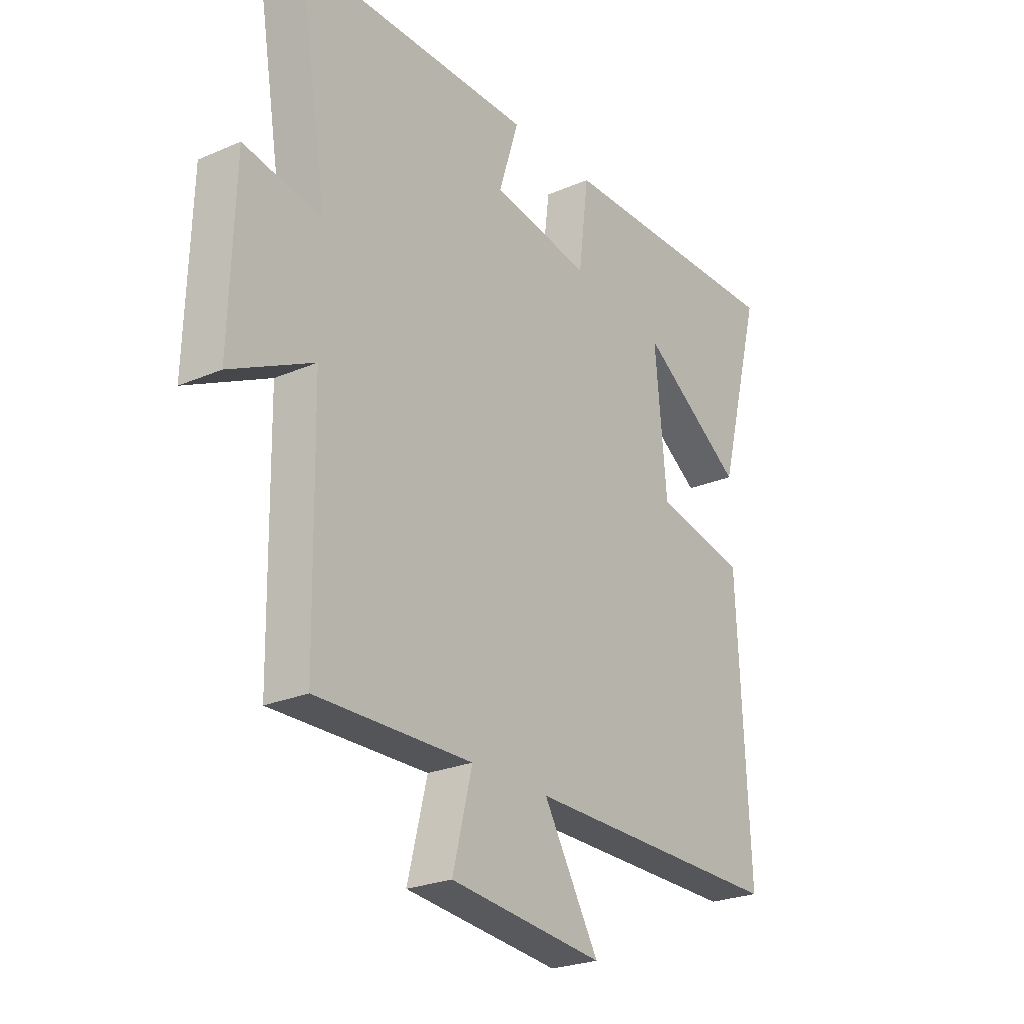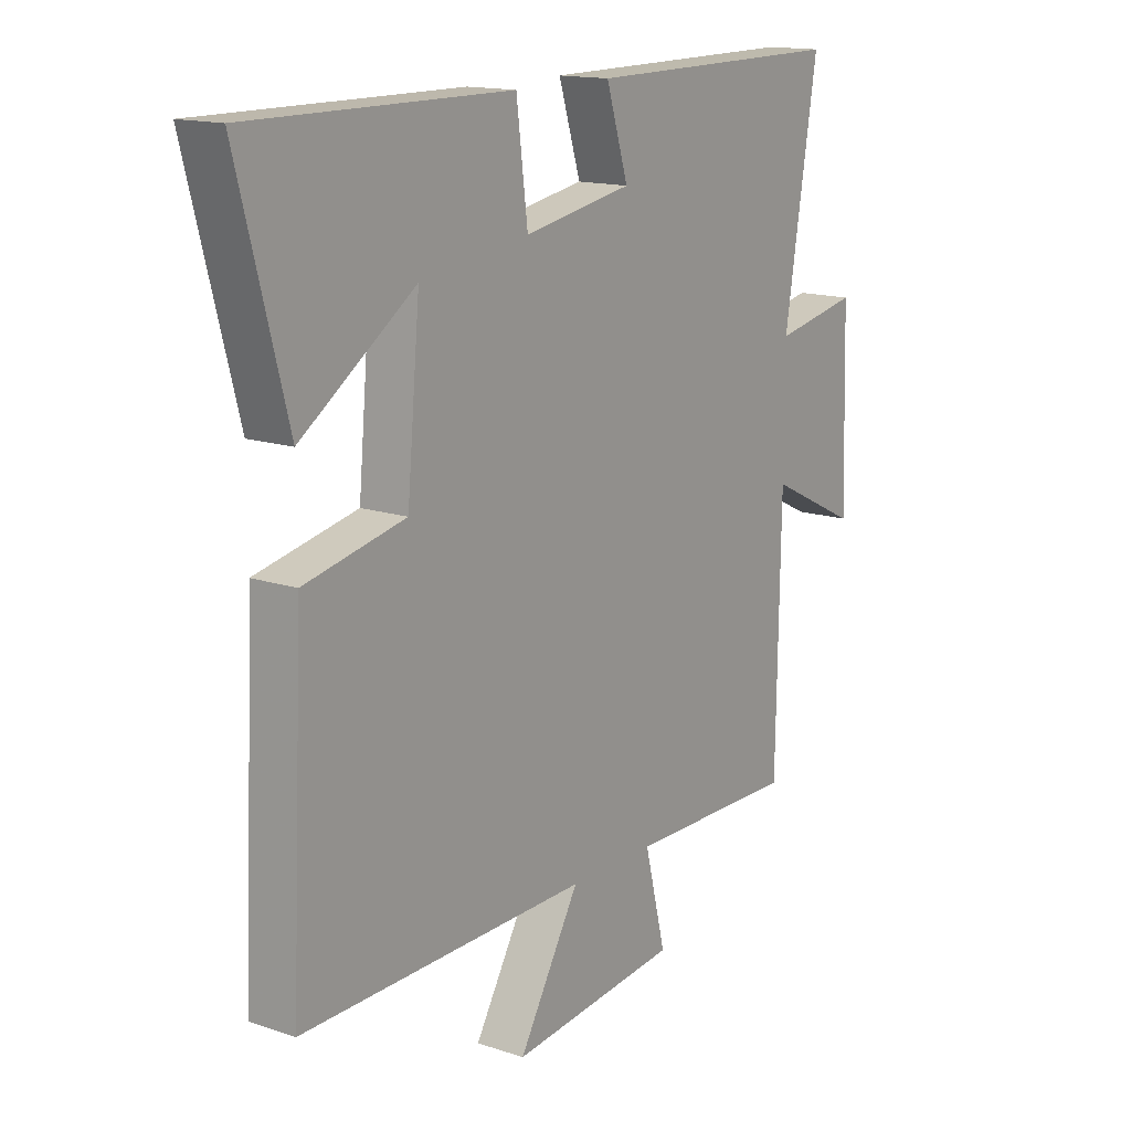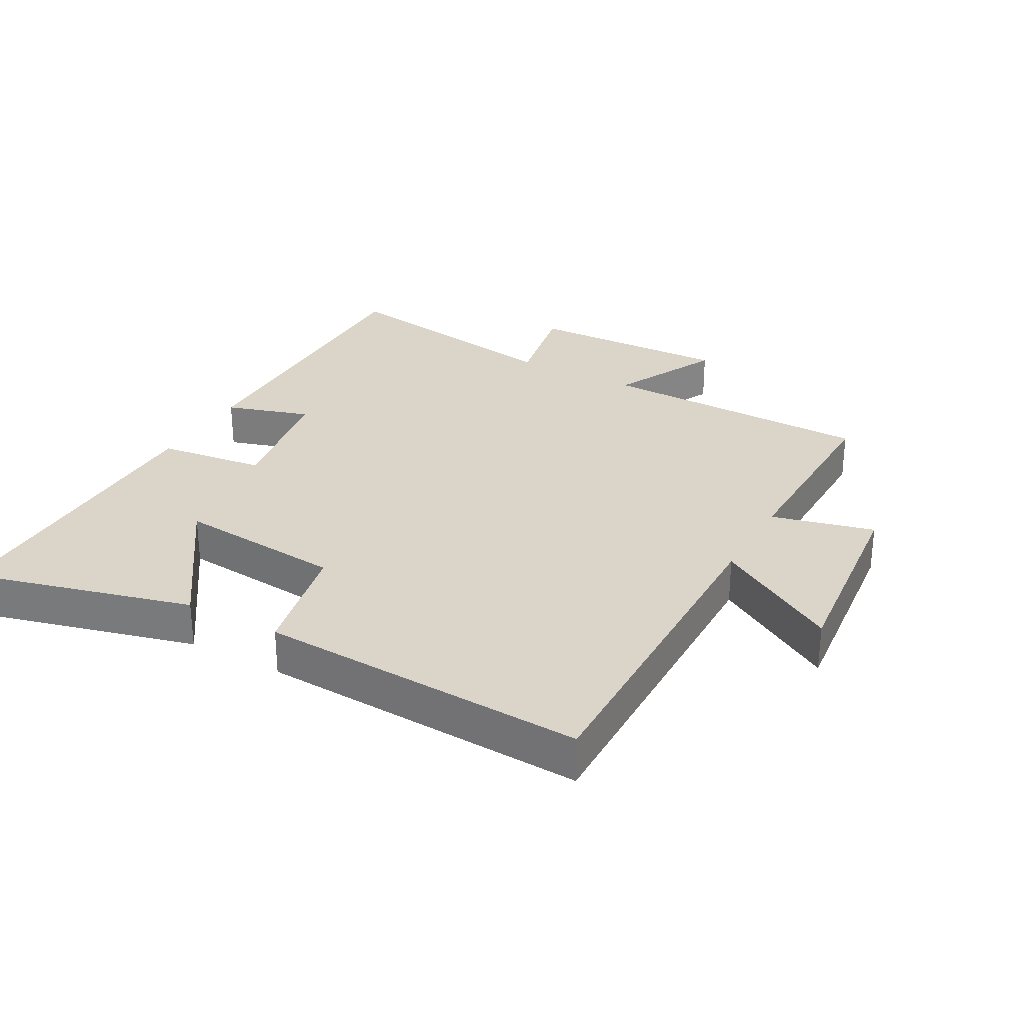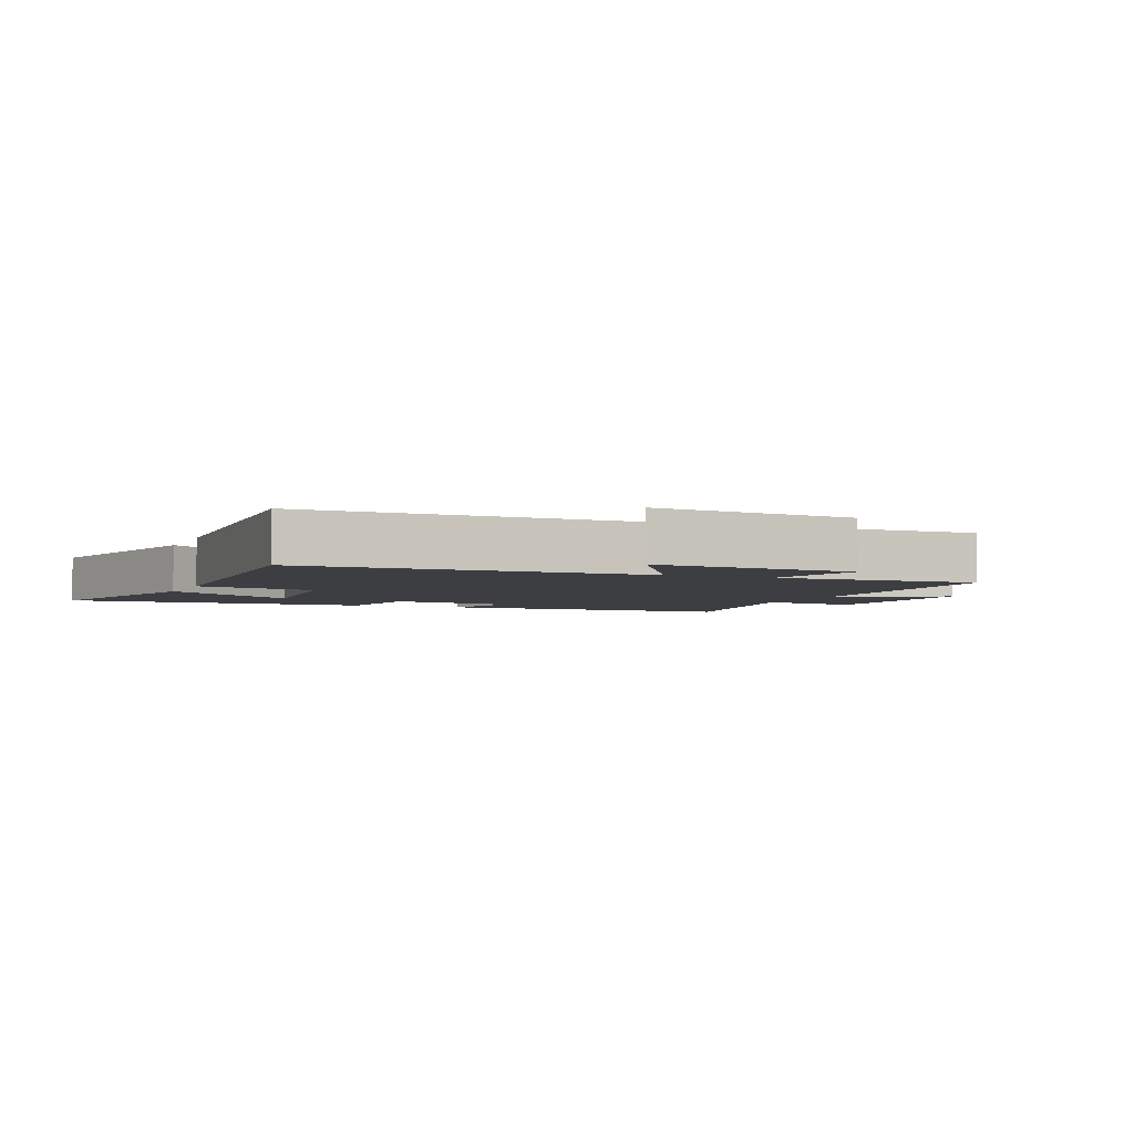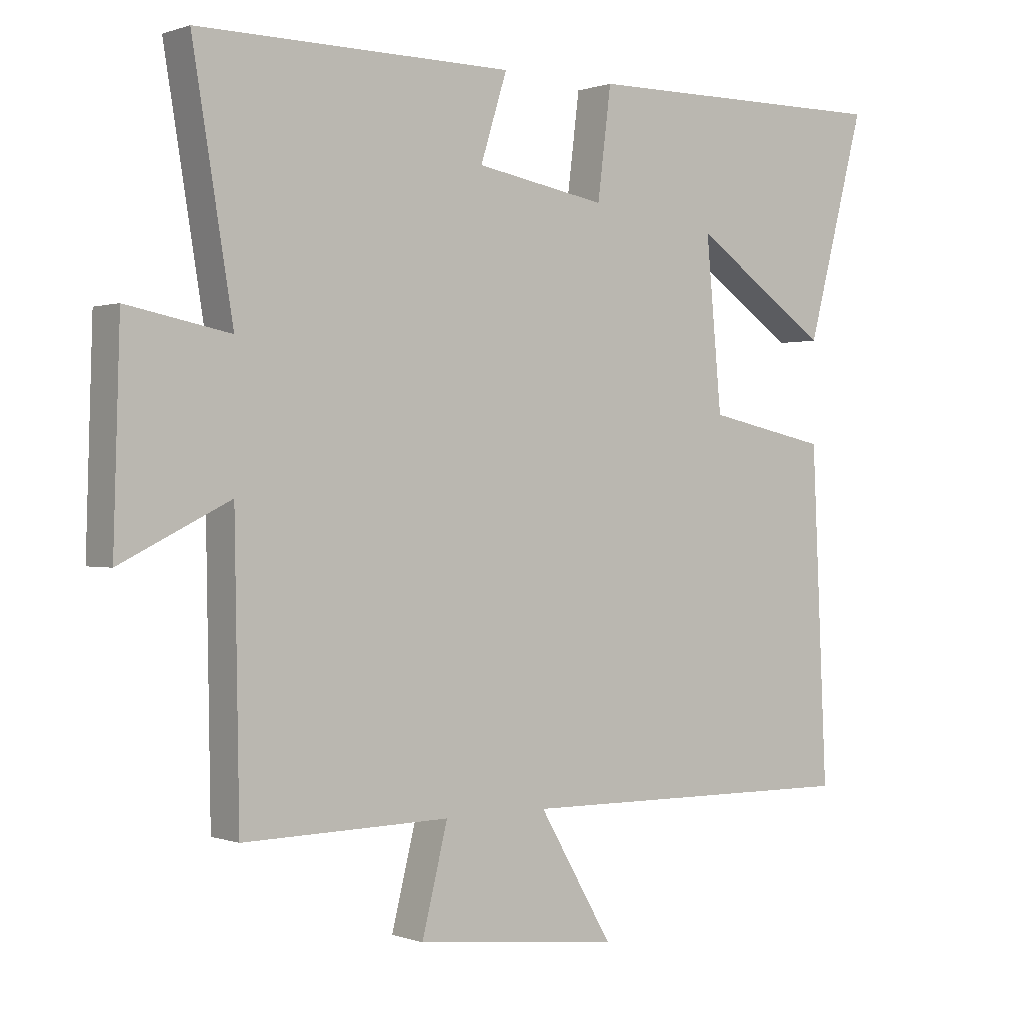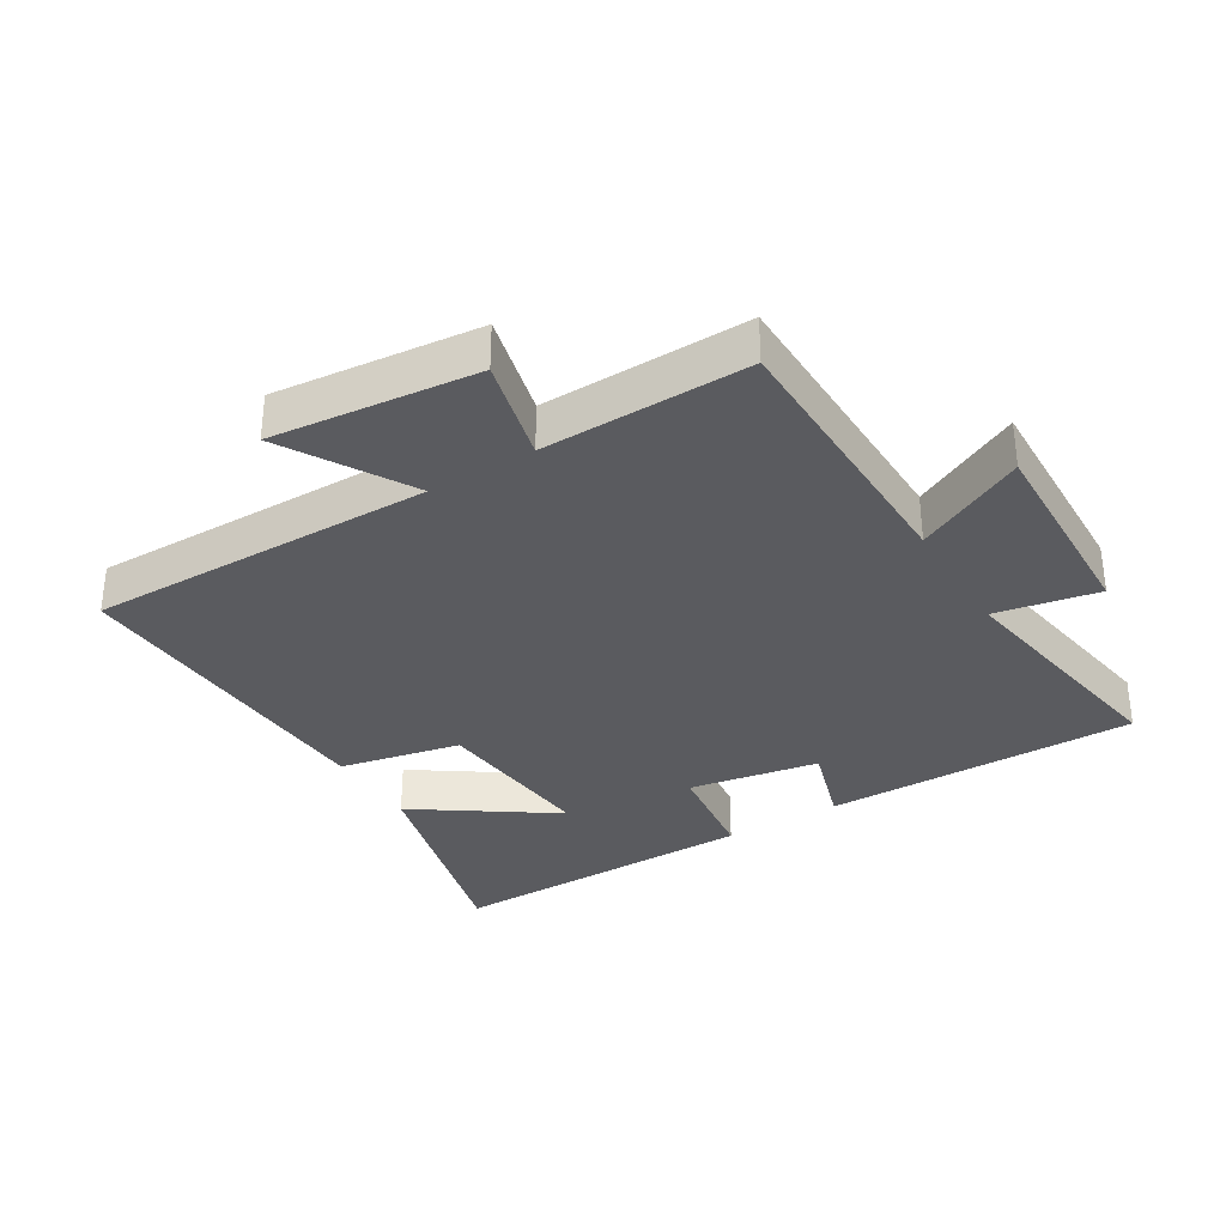
<metadata>
{"format":"obj","ext":"obj","renderer":"f3d","projection":"perspective","resolution":1024,"background":"white","views":[{"elev":-24.7,"azim":-54.7,"up":"+Z"},{"elev":15.1,"azim":125.5,"up":"+Z"},{"elev":29.2,"azim":119.0,"up":"+Y"},{"elev":-3.6,"azim":157.7,"up":"+Y"},{"elev":0.4,"azim":-37.4,"up":"+Z"},{"elev":-33.5,"azim":-148.6,"up":"+Y"}]}
</metadata>
<code>
v -0.562 0.07 0.504
v -0.076 0.07 0.5
v -0.117 0.07 0.369
v 0.085 0.07 0.333
v 0.106 0.07 0.5
v 0.591 0.07 0.503
v 0.5 0.07 0.158
v 0.288 0.07 0.304
v 0.312 0.07 0.044
v 0.5 0.07 0.004
v 0.524 0.07 -0.507
v -0.012 0.07 -0.5
v 0.102 0.07 -0.694
v -0.214 0.07 -0.66
v -0.174 0.07 -0.5
v -0.493 0.07 -0.505
v -0.5 0.07 -0.076
v -0.669 0.07 -0.159
v -0.659 0.07 0.159
v -0.5 0.07 0.128
v -0.562 0 0.504
v -0.076 0 0.5
v -0.117 0 0.369
v 0.085 0 0.333
v 0.106 0 0.5
v 0.591 0 0.503
v 0.5 0 0.158
v 0.288 0 0.304
v 0.312 0 0.044
v 0.5 0 0.004
v 0.524 0 -0.507
v -0.012 0 -0.5
v 0.102 0 -0.694
v -0.214 0 -0.66
v -0.174 0 -0.5
v -0.493 0 -0.505
v -0.5 0 -0.076
v -0.669 0 -0.159
v -0.659 0 0.159
v -0.5 0 0.128
f 17 18 19 20
f 15 16 17 20
f 15 20 1
f 12 13 14 15
f 12 15 1
f 9 10 11 12
f 8 9 12
f 5 6 7 8
f 4 5 8 12
f 3 4 12
f 1 2 3
f 1 3 12
f 40 39 38 37
f 40 37 36 35
f 21 40 35
f 35 34 33 32
f 21 35 32
f 32 31 30 29
f 32 29 28
f 28 27 26 25
f 32 28 25 24
f 32 24 23
f 23 22 21
f 32 23 21
f 1 21 22 2
f 2 22 23 3
f 3 23 24 4
f 4 24 25 5
f 5 25 26 6
f 6 26 27 7
f 7 27 28 8
f 8 28 29 9
f 9 29 30 10
f 10 30 31 11
f 11 31 32 12
f 12 32 33 13
f 13 33 34 14
f 14 34 35 15
f 15 35 36 16
f 16 36 37 17
f 17 37 38 18
f 18 38 39 19
f 19 39 40 20
f 20 40 21 1

</code>
